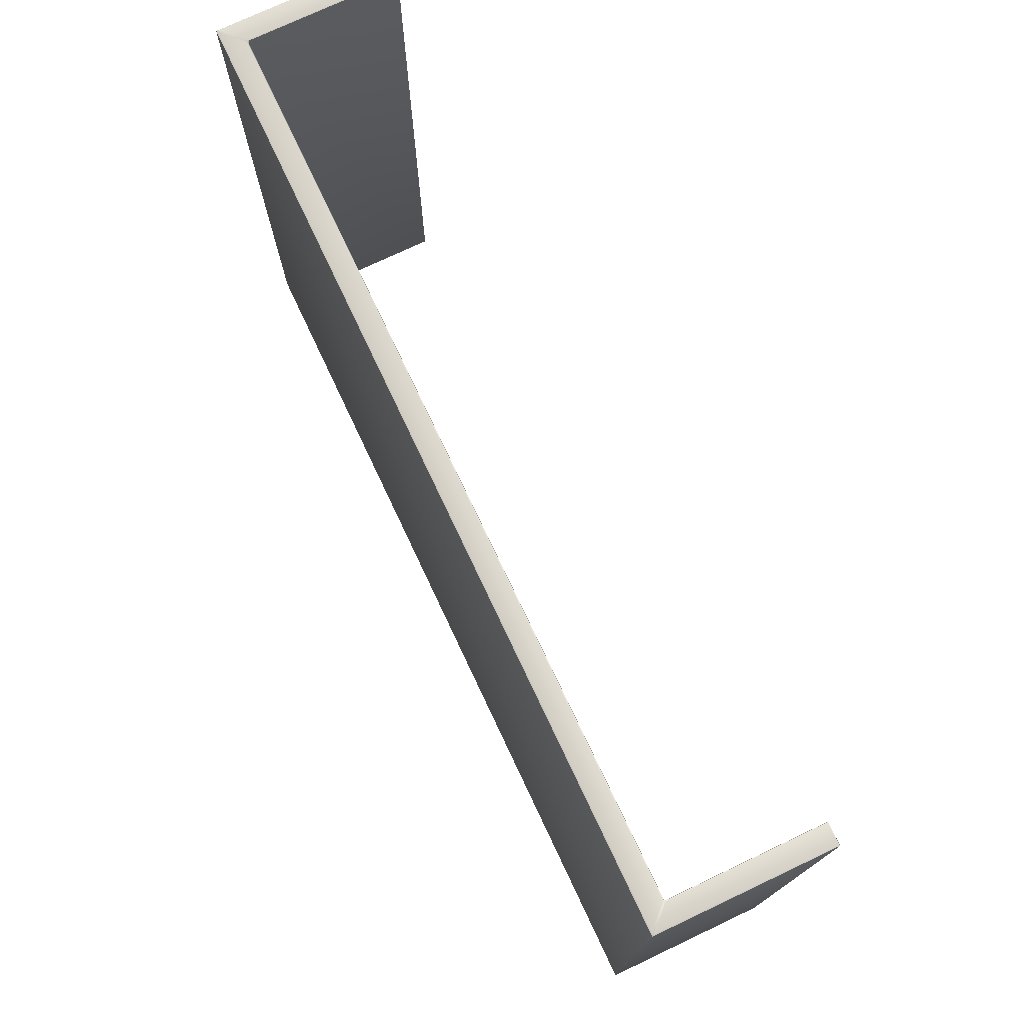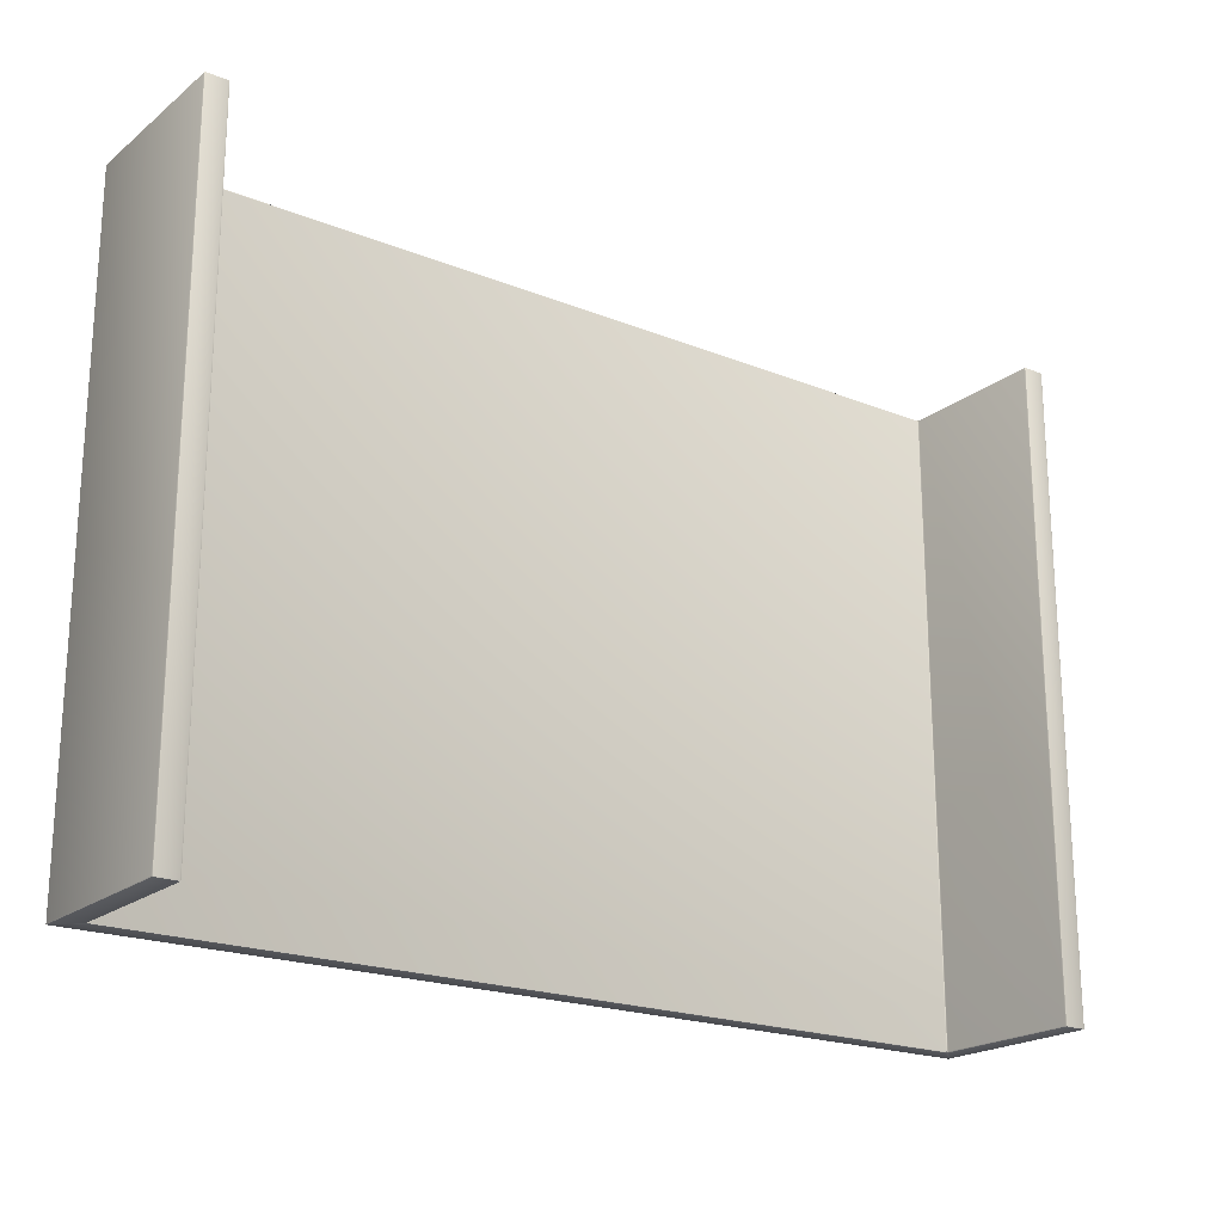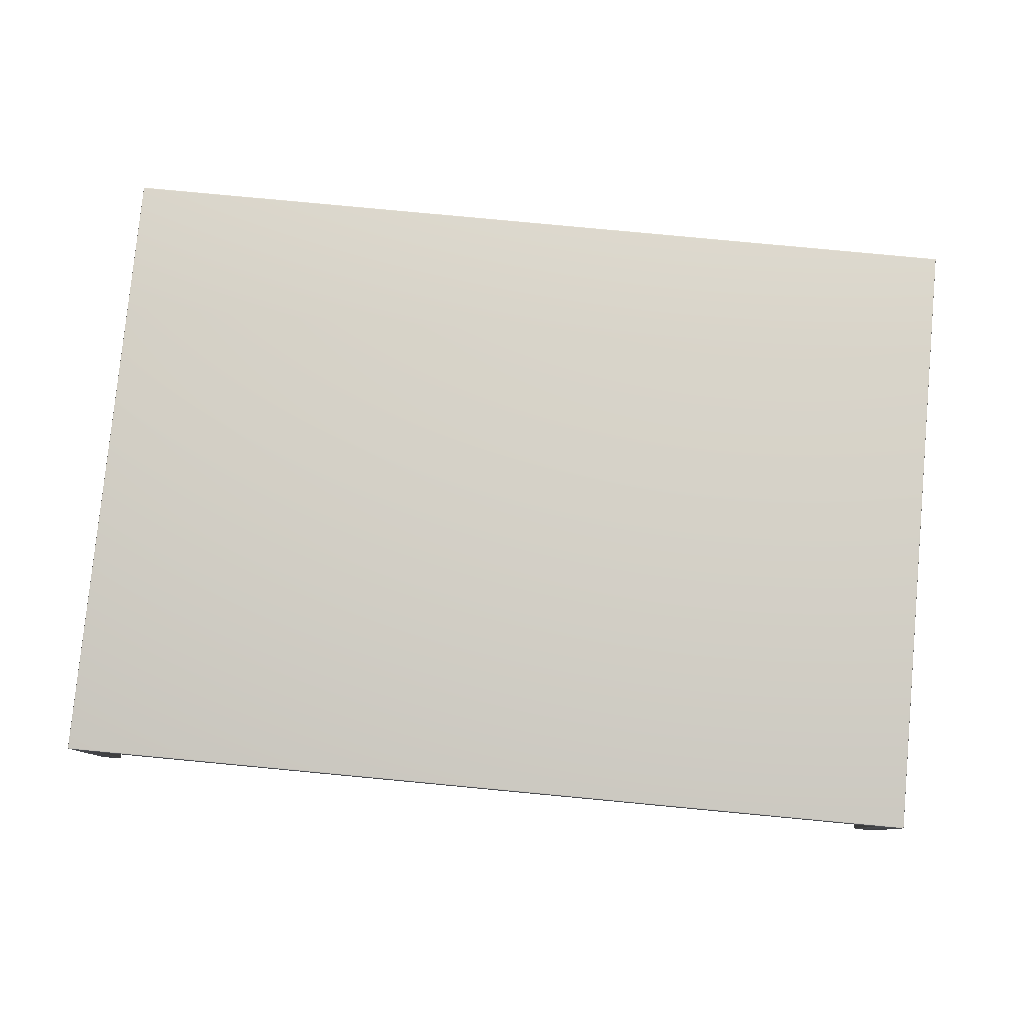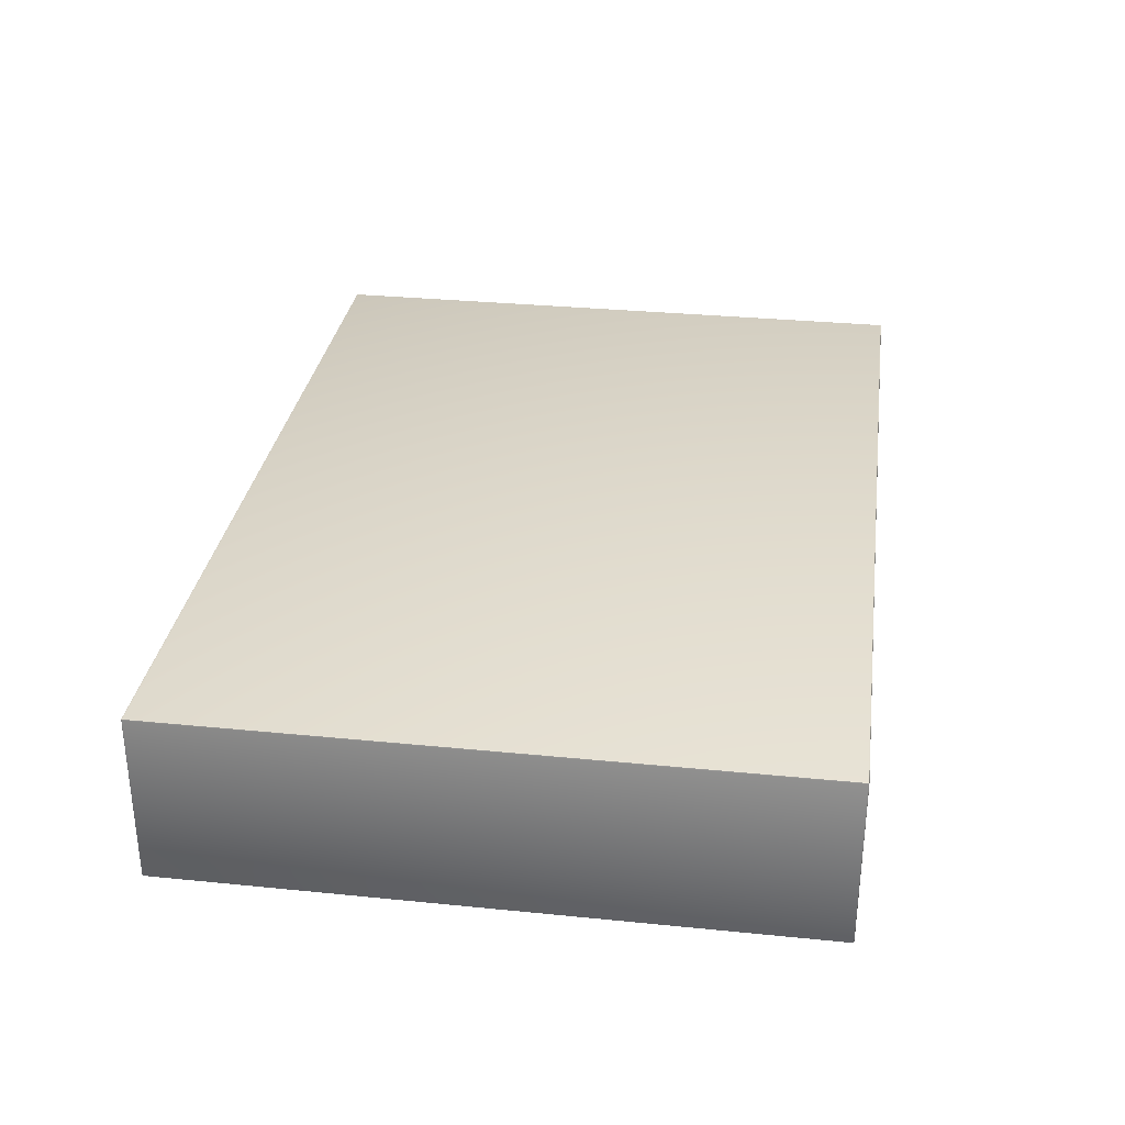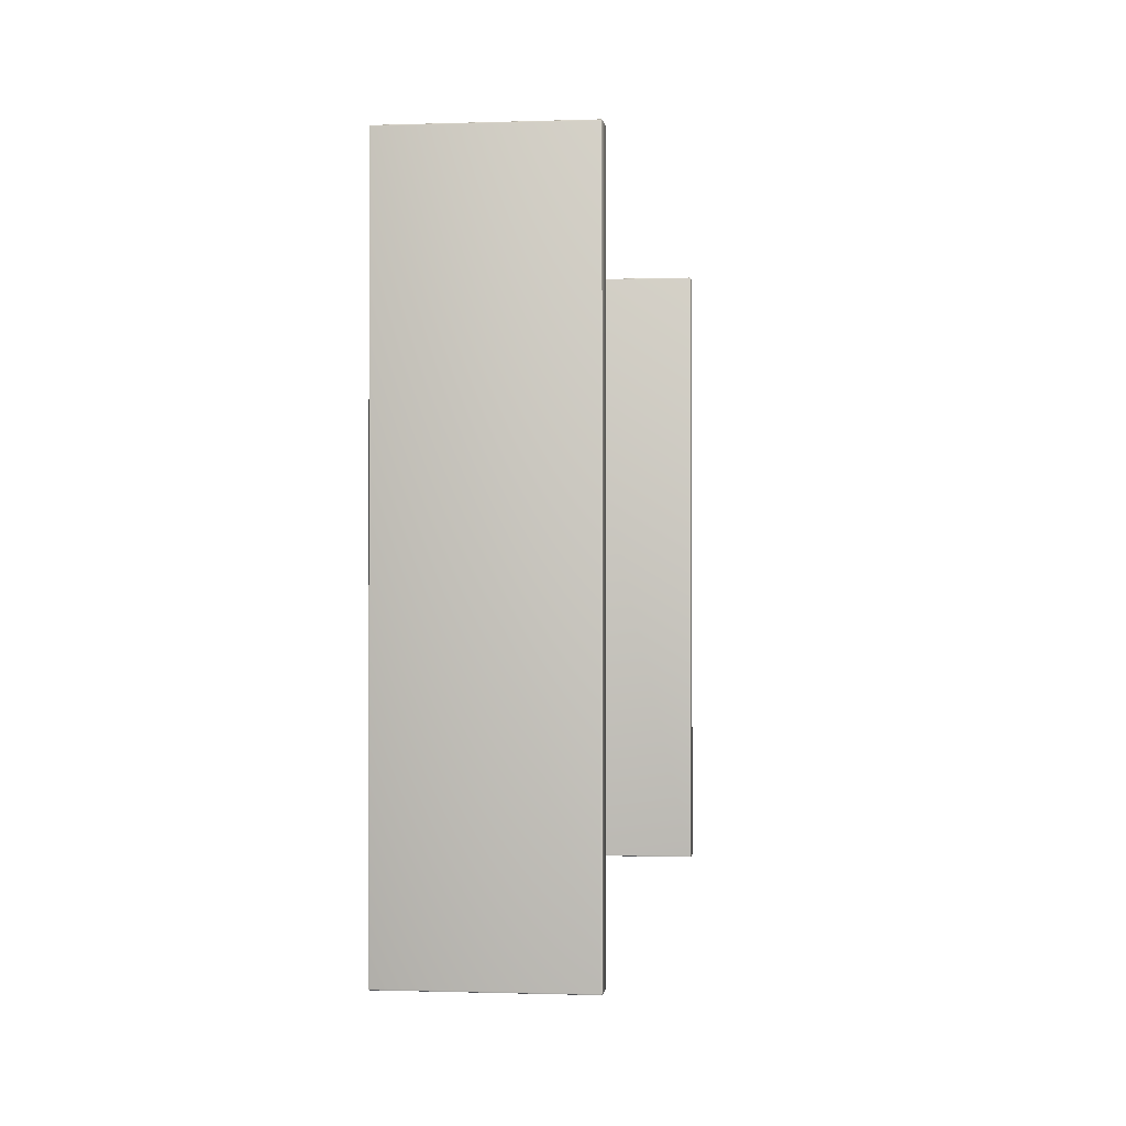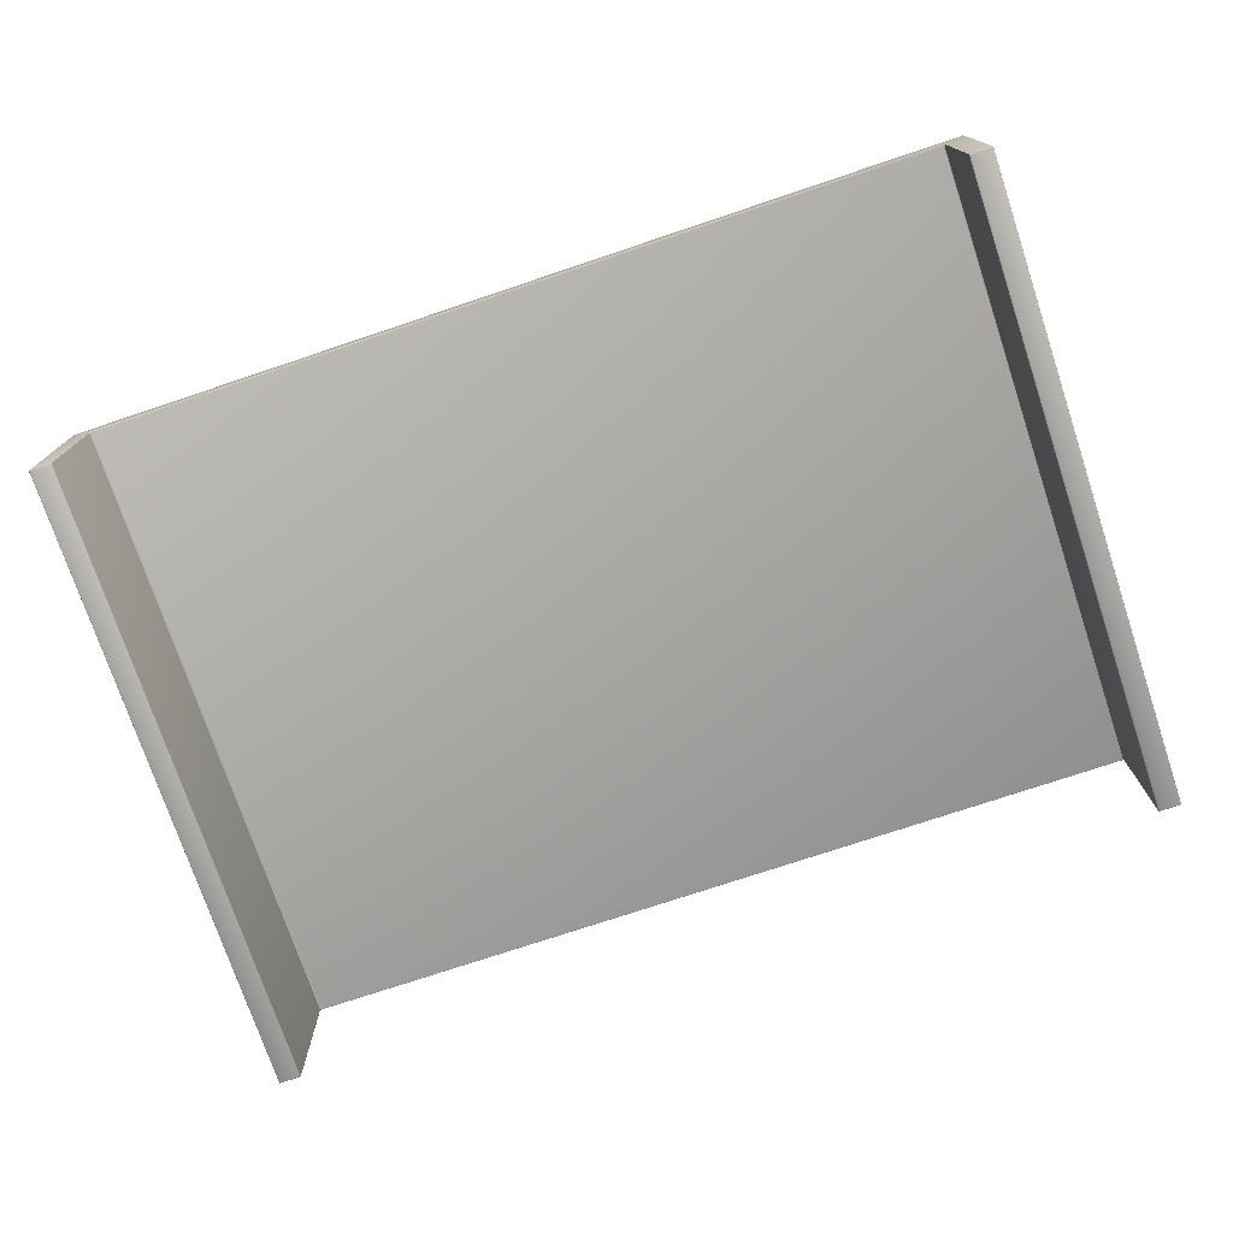
<metadata>
{"format":"obj","ext":"obj","renderer":"f3d","projection":"perspective","resolution":1024,"background":"white","views":[{"elev":75.0,"azim":-115.3,"up":"+Z"},{"elev":-20.5,"azim":-36.1,"up":"+Z"},{"elev":79.7,"azim":5.4,"up":"+Y"},{"elev":31.3,"azim":98.1,"up":"+Y"},{"elev":-0.6,"azim":-82.7,"up":"+Z"},{"elev":-74.9,"azim":-161.5,"up":"+Y"}]}
</metadata>
<code>
v  -0.9505 0.3321 -0.704
v  -0.9505 0.3321 0.704
v  -0.9505 0.00297 0.704
v  -0.9505 0.00297 -0.704
v  -0.9535 0 -0.704
v  -0.9535 0 0.704
v  -0.997 0 0.704
v  -0.997 0 -0.704
v  -1 0.00297 -0.704
v  -1 0.00297 0.704
v  -1 0.3816 0.704
v  -1 0.3816 -0.704
v  -0.997 0.3846 -0.704
v  -0.997 0.3846 0.704
v  0.997 0.3846 0.704
v  0.997 0.3846 -0.704
v  1 0.3816 -0.704
v  1 0.3816 0.704
v  1 0.00297 0.704
v  1 0.00297 -0.704
v  0.997 0 -0.704
v  0.997 0 0.704
v  0.9535 0 0.704
v  0.9535 0 -0.704
v  0.9505 0.00297 -0.704
v  0.9505 0.00297 0.704
v  0.9505 0.3321 0.704
v  0.9505 0.3321 -0.704
v  0.9475 0.3351 -0.704
v  0.9475 0.3351 0.704
v  -0.9475 0.3351 0.704
v  -0.9475 0.3351 -0.704
v  0.997 0.00297 0.7069
v  0.997 0.3774 0.7069
v  0.9535 0.3339 0.7069
v  0.9535 0.00297 0.7069
v  0.997 0.00297 -0.7069
v  0.9535 0.00297 -0.7069
v  0.9535 0.3339 -0.7069
v  0.997 0.3774 -0.7069
v  -0.9535 0.3339 -0.7069
v  -0.9535 0.00297 -0.7069
v  -0.997 0.00297 -0.7069
v  -0.997 0.3774 -0.7069
v  -0.997 0.00297 0.7069
v  -0.9535 0.00297 0.7069
v  -0.9535 0.3339 0.7069
v  -0.997 0.3774 0.7069
v  -0.9493 0.3381 0.7069
v  0.9493 0.3381 0.7069
v  0.9928 0.3816 0.7069
v  -0.9928 0.3816 0.7069
v  -0.9493 0.3381 -0.7069
v  -0.9928 0.3816 -0.7069
v  0.9928 0.3816 -0.7069
v  0.9493 0.3381 -0.7069
v  -0.9509 0.3355 0.7069
v  -0.9512 0.334 0.7062
v  -0.9498 0.3343 0.7055
v  -0.9495 0.3358 0.7062
v  -0.9518 0.001299 0.7062
v  -0.9512 0.00297 0.7062
v  -0.9987 0.001299 0.7062
v  -0.997 0.0007429 0.7062
v  -0.9993 0.382 0.7062
v  -0.9975 0.382 0.7069
v  -0.9975 0.3838 0.7062
v  -0.9993 0.3838 0.7055
v  0.9975 0.3838 0.7062
v  0.9975 0.382 0.7069
v  0.9993 0.382 0.7062
v  0.9993 0.3838 0.7055
v  0.9987 0.001299 0.7062
v  0.9993 0.00297 0.7062
v  0.9518 0.001299 0.7062
v  0.9535 0.0007429 0.7062
v  0.9509 0.3355 0.7069
v  0.9495 0.3358 0.7062
v  0.9498 0.3343 0.7055
v  0.9512 0.334 0.7062
v  -0.9498 0.3343 -0.7055
v  -0.9512 0.334 -0.7062
v  -0.9509 0.3355 -0.7069
v  -0.9495 0.3358 -0.7062
v  -0.9518 0.0007429 -0.7056
v  -0.9512 0.0007429 -0.704
v  -0.9993 0.001299 -0.7056
v  -0.9993 0.0007429 -0.704
v  -0.9993 0.382 -0.7062
v  -0.9993 0.3838 -0.7055
v  -0.9975 0.3838 -0.7062
v  -0.9975 0.382 -0.7069
v  0.9975 0.3838 -0.7062
v  0.9993 0.3838 -0.7055
v  0.9993 0.382 -0.7062
v  0.9975 0.382 -0.7069
v  0.9987 0.0007429 -0.7056
v  0.9993 0.0007429 -0.704
v  0.9512 0.001299 -0.7056
v  0.9512 0.0007429 -0.704
v  0.9498 0.3343 -0.7055
v  0.9495 0.3358 -0.7062
v  0.9509 0.3355 -0.7069
v  0.9512 0.334 -0.7062
v  -0.9512 0.0007429 0.704
v  -0.9512 0.00297 -0.7062
v  -0.9535 0.0007429 0.7062
v  -0.9993 0.0007429 0.704
v  -0.997 0.0007429 -0.7062
v  -0.9535 0.0007429 -0.7062
v  -0.9993 0.00297 0.7062
v  -0.9993 0.00297 -0.7062
v  0.9993 0.0007429 0.704
v  0.9993 0.00297 -0.7062
v  0.997 0.0007429 0.7062
v  0.9512 0.0007429 0.704
v  0.9535 0.0007429 -0.7062
v  0.997 0.0007429 -0.7062
v  0.9512 0.00297 0.7062
v  0.9512 0.00297 -0.7062
o solid
g solid
f 1 2 3
f 3 4 1
f 5 6 7
f 7 8 5
f 9 10 11
f 11 12 9
f 13 14 15
f 15 16 13
f 17 18 19
f 19 20 17
f 21 22 23
f 23 24 21
f 25 26 27
f 27 28 25
f 29 30 31
f 31 32 29
f 33 34 35
f 35 36 33
f 37 38 39
f 39 40 37
f 41 42 43
f 43 44 41
f 45 46 47
f 47 48 45
f 49 50 51
f 51 52 49
f 53 54 55
f 55 56 53
f 57 58 59
f 59 60 57
f 46 61 62
f 45 63 64
f 65 66 67
f 67 68 65
f 69 70 71
f 71 72 69
f 33 73 74
f 36 75 76
f 77 78 79
f 79 80 77
f 81 82 83
f 83 84 81
f 5 85 86
f 9 87 88
f 89 90 91
f 91 92 89
f 93 94 95
f 95 96 93
f 21 97 98
f 25 99 100
f 101 102 103
f 103 104 101
f 62 3 2
f 2 58 62
f 4 3 105
f 105 86 4
f 1 4 106
f 106 82 1
f 2 1 81
f 81 59 2
f 7 6 107
f 107 64 7
f 8 7 108
f 108 88 8
f 5 8 109
f 109 110 5
f 11 10 111
f 111 65 11
f 12 11 68
f 68 90 12
f 9 12 89
f 89 112 9
f 15 14 67
f 67 69 15
f 16 15 72
f 72 94 16
f 13 16 93
f 93 91 13
f 19 18 71
f 71 74 19
f 20 19 113
f 113 98 20
f 17 20 114
f 114 95 17
f 23 22 115
f 115 76 23
f 24 23 116
f 116 100 24
f 21 24 117
f 117 118 21
f 27 26 119
f 119 80 27
f 28 27 79
f 79 101 28
f 120 25 28
f 28 104 120
f 31 30 78
f 78 60 31
f 29 32 84
f 84 102 29
f 54 53 83
f 83 92 54
f 57 49 52
f 52 66 57
f 77 35 34
f 34 70 77
f 40 39 103
f 103 96 40
f 58 2 59
f 59 31 60
f 60 49 57
f 57 47 58
f 46 107 61
f 61 107 6
f 6 105 61
f 3 62 61
f 61 105 3
f 45 111 63
f 63 111 10
f 10 108 63
f 7 64 63
f 63 108 7
f 66 52 67
f 67 14 68
f 68 11 65
f 65 48 66
f 69 51 70
f 70 34 71
f 71 18 72
f 72 15 69
f 33 115 73
f 73 115 22
f 22 113 73
f 19 74 73
f 73 113 19
f 36 119 75
f 75 119 26
f 26 116 75
f 23 76 75
f 75 116 23
f 78 30 79
f 79 27 80
f 80 35 77
f 77 50 78
f 81 1 82
f 82 41 83
f 83 53 84
f 84 32 81
f 5 110 85
f 85 110 42
f 42 106 85
f 4 86 85
f 85 106 4
f 9 112 87
f 87 112 43
f 43 109 87
f 8 88 87
f 87 109 8
f 90 13 91
f 91 54 92
f 92 44 89
f 89 12 90
f 94 17 95
f 95 40 96
f 96 55 93
f 93 16 94
f 21 118 97
f 97 118 37
f 37 114 97
f 20 98 97
f 97 114 20
f 25 120 99
f 99 120 38
f 38 117 99
f 24 100 99
f 99 117 24
f 101 29 102
f 102 56 103
f 103 39 104
f 104 28 101
f 62 58 47
f 47 46 62
f 86 105 6
f 6 5 86
f 82 106 42
f 42 41 82
f 59 81 32
f 32 31 59
f 64 107 46
f 46 45 64
f 88 108 10
f 10 9 88
f 110 109 43
f 43 42 110
f 48 65 111
f 111 45 48
f 90 68 14
f 14 13 90
f 112 89 44
f 44 43 112
f 69 67 52
f 52 51 69
f 94 72 18
f 18 17 94
f 91 93 55
f 55 54 91
f 74 71 34
f 34 33 74
f 98 113 22
f 22 21 98
f 40 95 114
f 114 37 40
f 76 115 33
f 33 36 76
f 100 116 26
f 26 25 100
f 118 117 38
f 38 37 118
f 80 119 36
f 36 35 80
f 101 79 30
f 30 29 101
f 120 104 39
f 39 38 120
f 60 78 50
f 50 49 60
f 102 84 53
f 53 56 102
f 44 92 83
f 83 41 44
f 57 66 48
f 48 47 57
f 77 70 51
f 51 50 77
f 55 96 103
f 103 56 55

</code>
